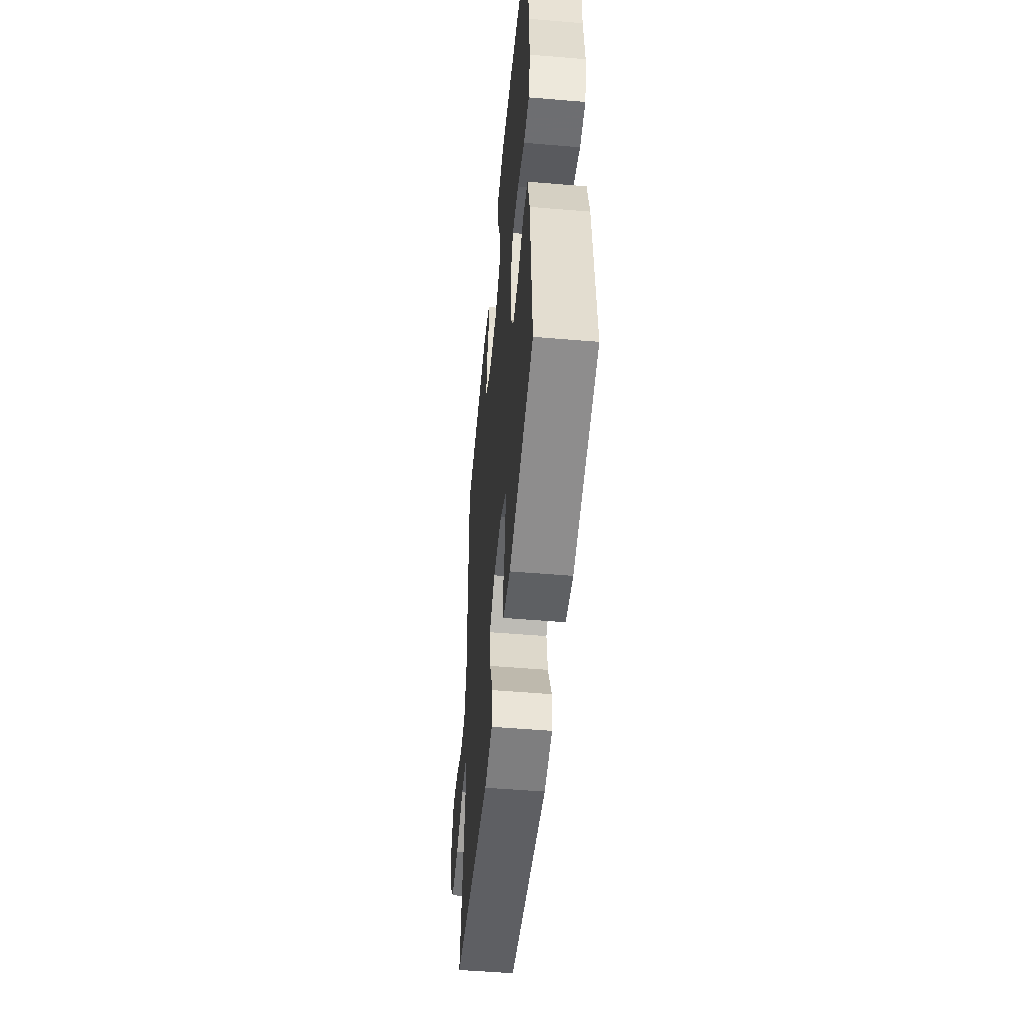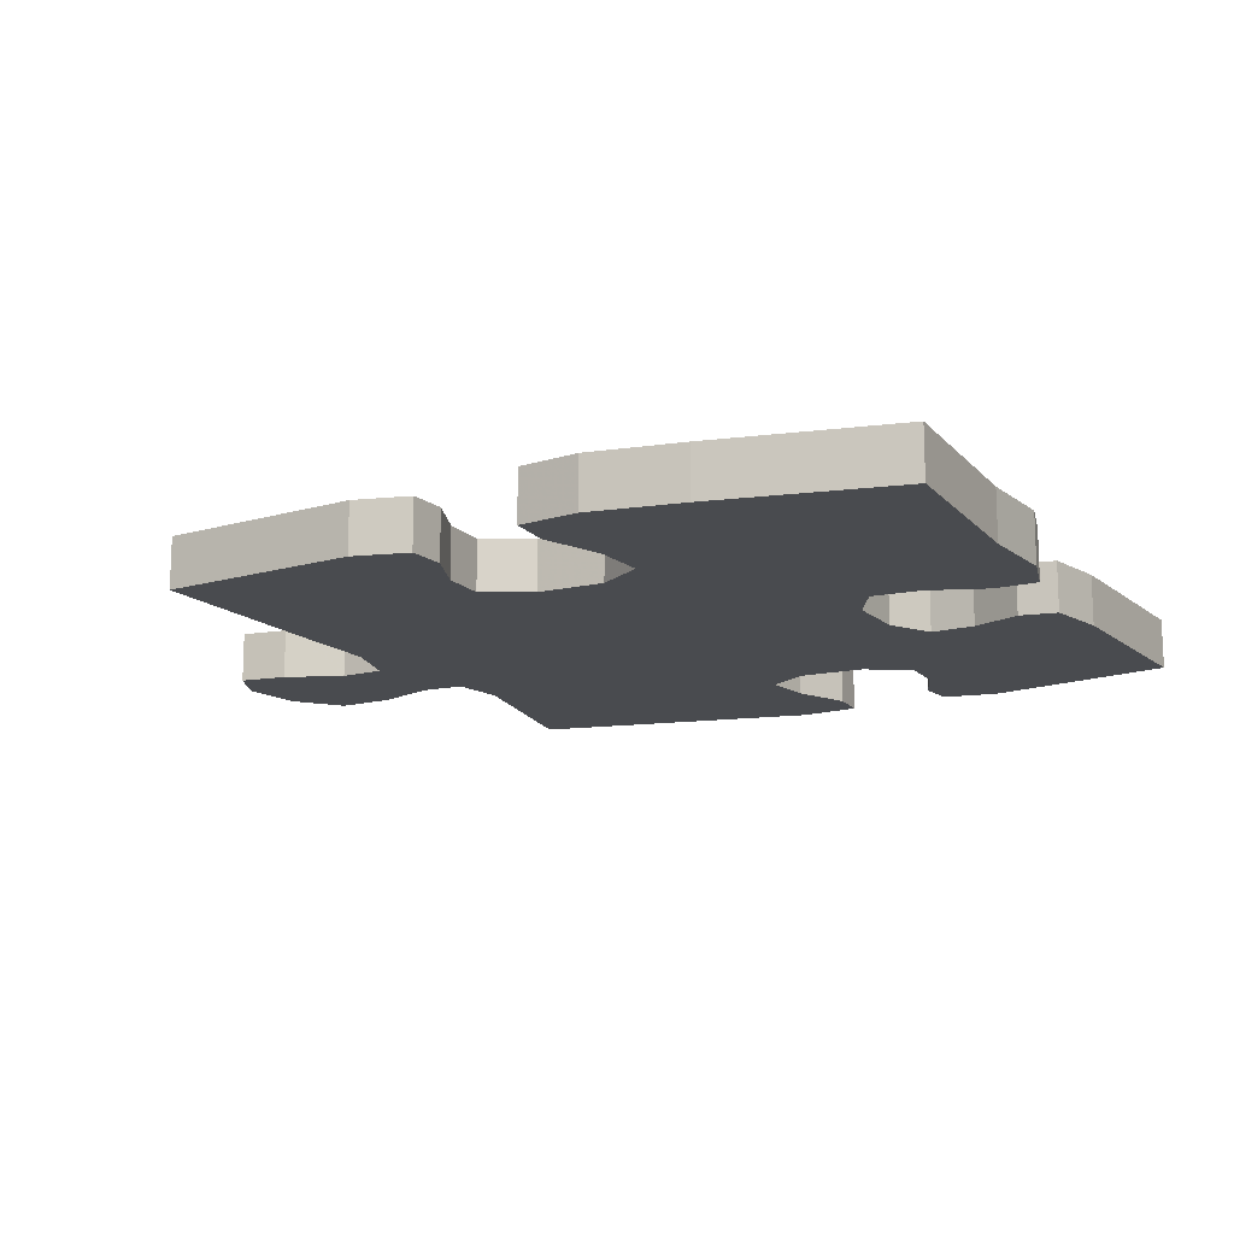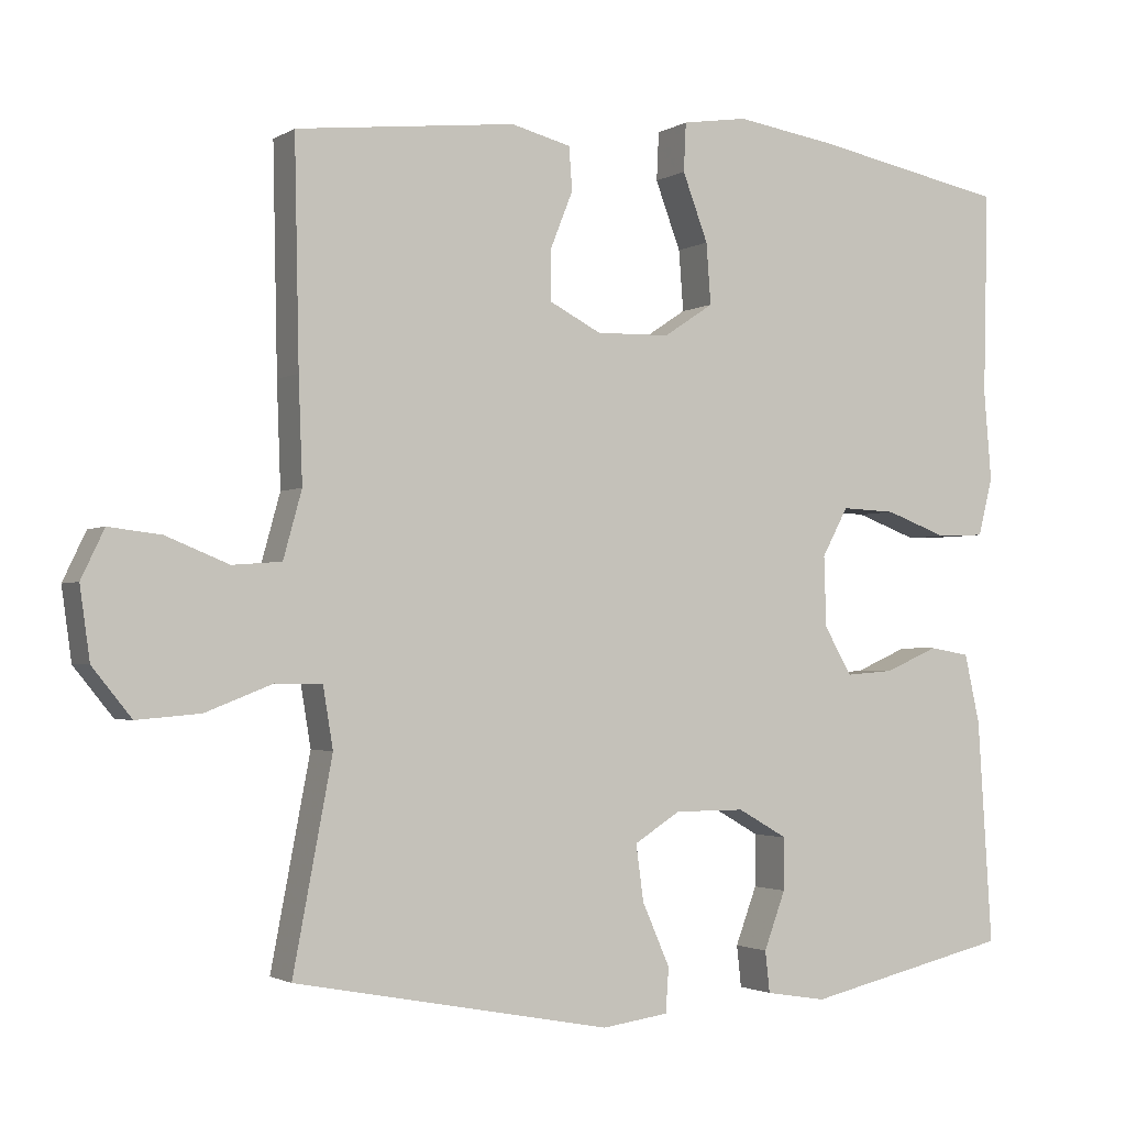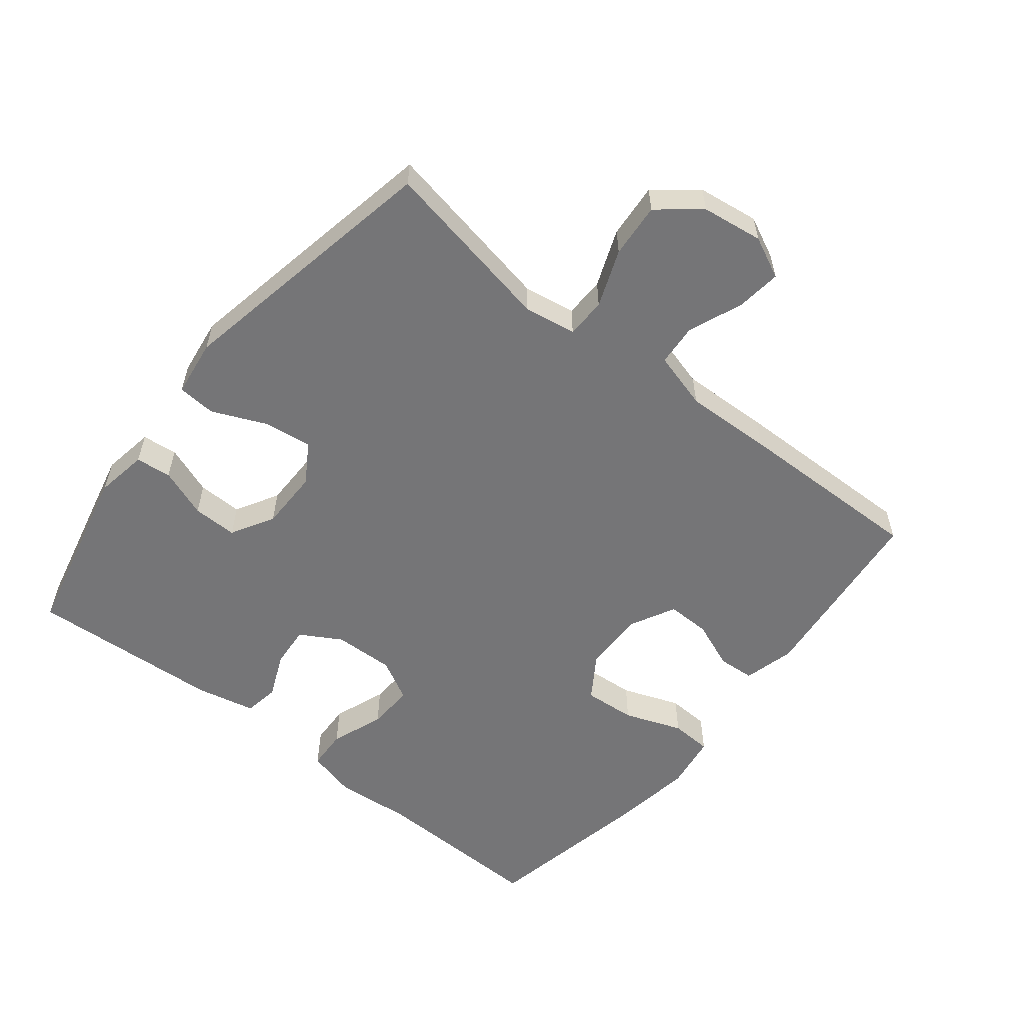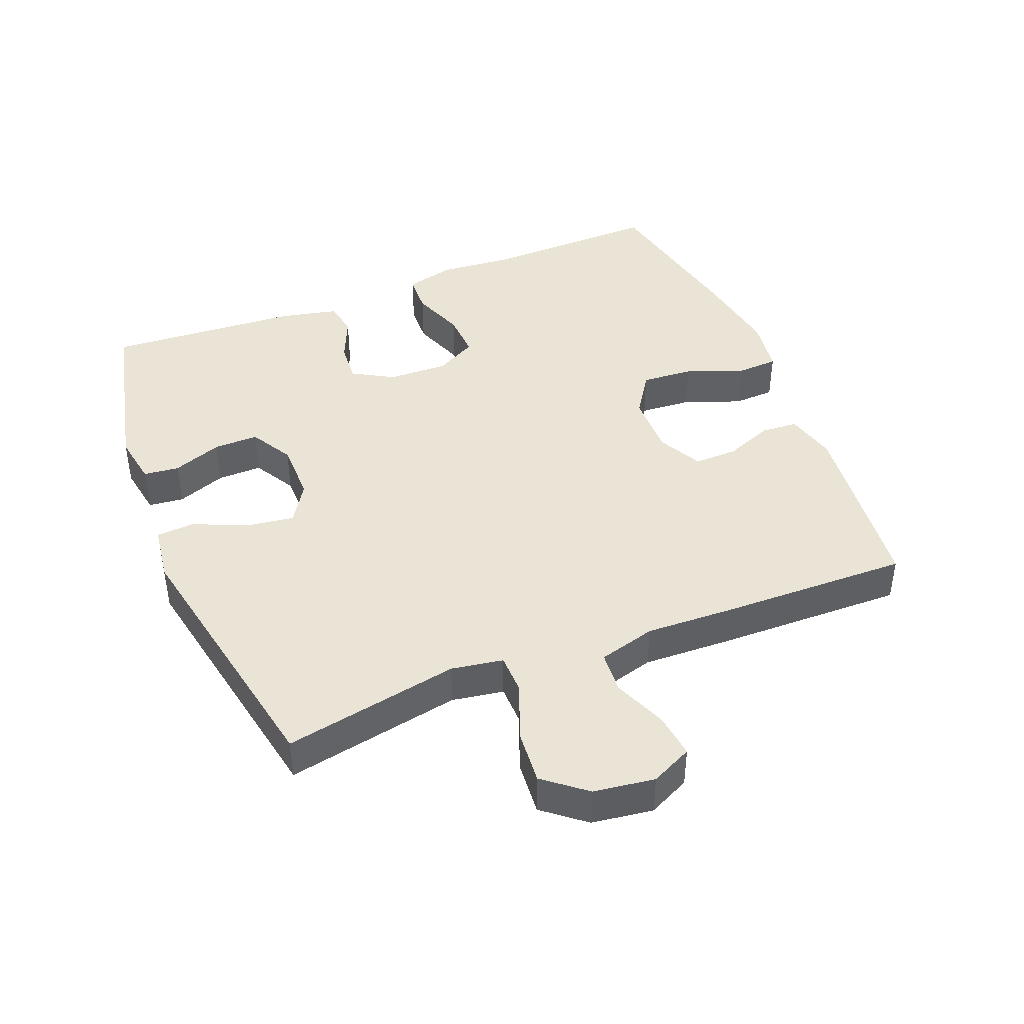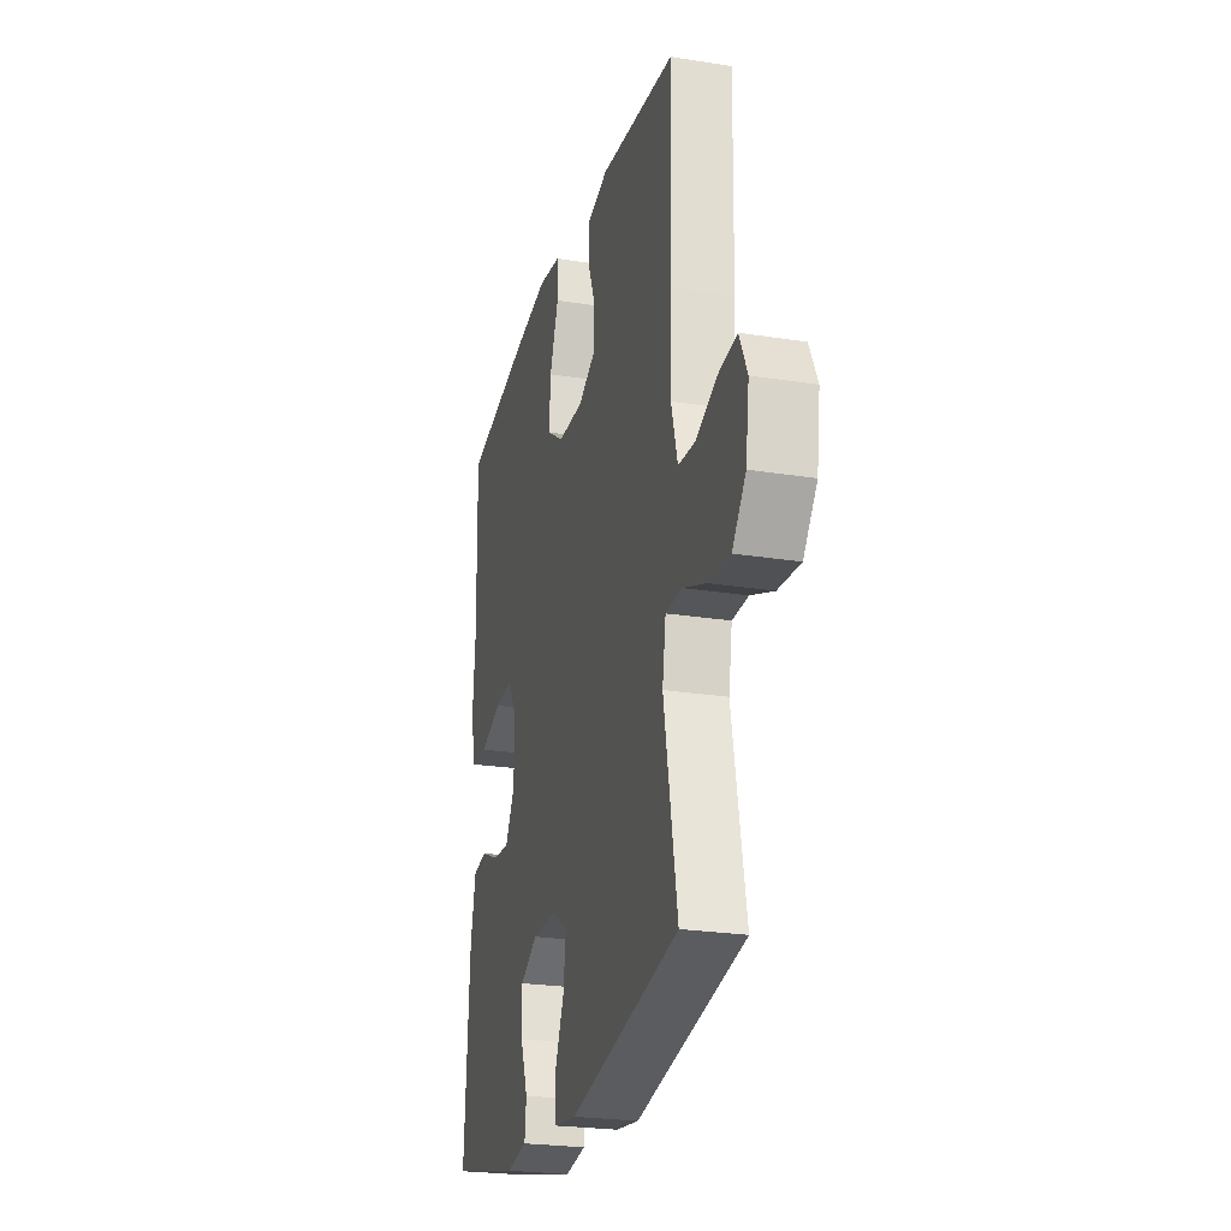
<metadata>
{"format":"obj","ext":"obj","renderer":"f3d","projection":"perspective","resolution":1024,"background":"white","views":[{"elev":-51.6,"azim":84.8,"up":"+Z"},{"elev":-14.0,"azim":26.9,"up":"+Y"},{"elev":-2.1,"azim":-27.4,"up":"+Z"},{"elev":-56.6,"azim":-128.7,"up":"+Y"},{"elev":42.7,"azim":-111.9,"up":"+Y"},{"elev":-24.4,"azim":-104.6,"up":"+Z"}]}
</metadata>
<code>
v -0.5 0.07 -0.5
v -0.449 0.07 -0.232
v -0.462 0.07 -0.153
v -0.523 0.07 -0.152
v -0.61 0.07 -0.186
v -0.693 0.07 -0.193
v -0.744 0.07 -0.13
v -0.757 0.07 -0.037
v -0.727 0.07 0.026
v -0.659 0.07 0.018
v -0.577 0.07 -0.015
v -0.513 0.07 -0.01
v -0.489 0.07 0.077
v -0.494 0.07 0.211
v -0.5 0.07 0.5
v -0.214 0.07 0.532
v -0.136 0.07 0.512
v -0.132 0.07 0.456
v -0.161 0.07 0.383
v -0.162 0.07 0.317
v -0.094 0.07 0.282
v 0.002 0.07 0.284
v 0.067 0.07 0.327
v 0.061 0.07 0.406
v 0.028 0.07 0.494
v 0.031 0.07 0.557
v 0.116 0.07 0.57
v 0.246 0.07 0.55
v 0.5 0.07 0.5
v 0.494 0.07 0.235
v 0.504 0.07 0.118
v 0.485 0.07 0.043
v 0.423 0.07 0.04
v 0.342 0.07 0.07
v 0.271 0.07 0.073
v 0.237 0.07 0.01
v 0.24 0.07 -0.082
v 0.276 0.07 -0.144
v 0.339 0.07 -0.139
v 0.408 0.07 -0.109
v 0.461 0.07 -0.118
v 0.481 0.07 -0.208
v 0.5 0.07 -0.5
v 0.231 0.07 -0.562
v 0.152 0.07 -0.549
v 0.146 0.07 -0.495
v 0.174 0.07 -0.42
v 0.175 0.07 -0.352
v 0.11 0.07 -0.315
v 0.018 0.07 -0.315
v -0.042 0.07 -0.353
v -0.032 0.07 -0.426
v 0.004 0.07 -0.508
v 0 0.07 -0.566
v -0.087 0.07 -0.578
v -0.5 0 -0.5
v -0.449 0 -0.232
v -0.462 0 -0.153
v -0.523 0 -0.152
v -0.61 0 -0.186
v -0.693 0 -0.193
v -0.744 0 -0.13
v -0.757 0 -0.037
v -0.727 0 0.026
v -0.659 0 0.018
v -0.577 0 -0.015
v -0.513 0 -0.01
v -0.489 0 0.077
v -0.494 0 0.211
v -0.5 0 0.5
v -0.214 0 0.532
v -0.136 0 0.512
v -0.132 0 0.456
v -0.161 0 0.383
v -0.162 0 0.317
v -0.094 0 0.282
v 0.002 0 0.284
v 0.067 0 0.327
v 0.061 0 0.406
v 0.028 0 0.494
v 0.031 0 0.557
v 0.116 0 0.57
v 0.246 0 0.55
v 0.5 0 0.5
v 0.494 0 0.235
v 0.504 0 0.118
v 0.485 0 0.043
v 0.423 0 0.04
v 0.342 0 0.07
v 0.271 0 0.073
v 0.237 0 0.01
v 0.24 0 -0.082
v 0.276 0 -0.144
v 0.339 0 -0.139
v 0.408 0 -0.109
v 0.461 0 -0.118
v 0.481 0 -0.208
v 0.5 0 -0.5
v 0.231 0 -0.562
v 0.152 0 -0.549
v 0.146 0 -0.495
v 0.174 0 -0.42
v 0.175 0 -0.352
v 0.11 0 -0.315
v 0.018 0 -0.315
v -0.042 0 -0.353
v -0.032 0 -0.426
v 0.004 0 -0.508
v 0 0 -0.566
v -0.087 0 -0.578
f 52 53 54 55
f 51 52 55 1
f 50 51 1 2
f 49 50 2 3
f 44 45 46 47
f 44 47 48
f 43 44 48
f 42 43 48 49
f 39 40 41 42
f 38 39 42 49
f 31 32 33 34
f 30 31 34 35
f 29 30 35
f 28 29 35 36
f 24 25 26 27
f 23 24 27 28
f 16 17 18 19
f 16 19 20
f 13 14 15 16
f 12 13 16 20
f 8 9 10 11
f 8 11 12
f 7 8 12
f 4 5 6 7
f 3 4 7 12
f 37 38 49 3
f 23 28 36
f 22 23 36 37
f 21 22 37 3
f 3 12 20 21
f 110 109 108 107
f 56 110 107 106
f 57 56 106 105
f 58 57 105 104
f 102 101 100 99
f 103 102 99
f 103 99 98
f 104 103 98 97
f 97 96 95 94
f 104 97 94 93
f 89 88 87 86
f 90 89 86 85
f 90 85 84
f 91 90 84 83
f 82 81 80 79
f 83 82 79 78
f 74 73 72 71
f 75 74 71
f 71 70 69 68
f 75 71 68 67
f 66 65 64 63
f 67 66 63
f 67 63 62
f 62 61 60 59
f 67 62 59 58
f 58 104 93 92
f 91 83 78
f 92 91 78 77
f 58 92 77 76
f 76 75 67 58
f 1 56 57 2
f 2 57 58 3
f 3 58 59 4
f 4 59 60 5
f 5 60 61 6
f 6 61 62 7
f 7 62 63 8
f 8 63 64 9
f 9 64 65 10
f 10 65 66 11
f 11 66 67 12
f 12 67 68 13
f 13 68 69 14
f 14 69 70 15
f 15 70 71 16
f 16 71 72 17
f 17 72 73 18
f 18 73 74 19
f 19 74 75 20
f 20 75 76 21
f 21 76 77 22
f 22 77 78 23
f 23 78 79 24
f 24 79 80 25
f 25 80 81 26
f 26 81 82 27
f 27 82 83 28
f 28 83 84 29
f 29 84 85 30
f 30 85 86 31
f 31 86 87 32
f 32 87 88 33
f 33 88 89 34
f 34 89 90 35
f 35 90 91 36
f 36 91 92 37
f 37 92 93 38
f 38 93 94 39
f 39 94 95 40
f 40 95 96 41
f 41 96 97 42
f 42 97 98 43
f 43 98 99 44
f 44 99 100 45
f 45 100 101 46
f 46 101 102 47
f 47 102 103 48
f 48 103 104 49
f 49 104 105 50
f 50 105 106 51
f 51 106 107 52
f 52 107 108 53
f 53 108 109 54
f 54 109 110 55
f 55 110 56 1

</code>
